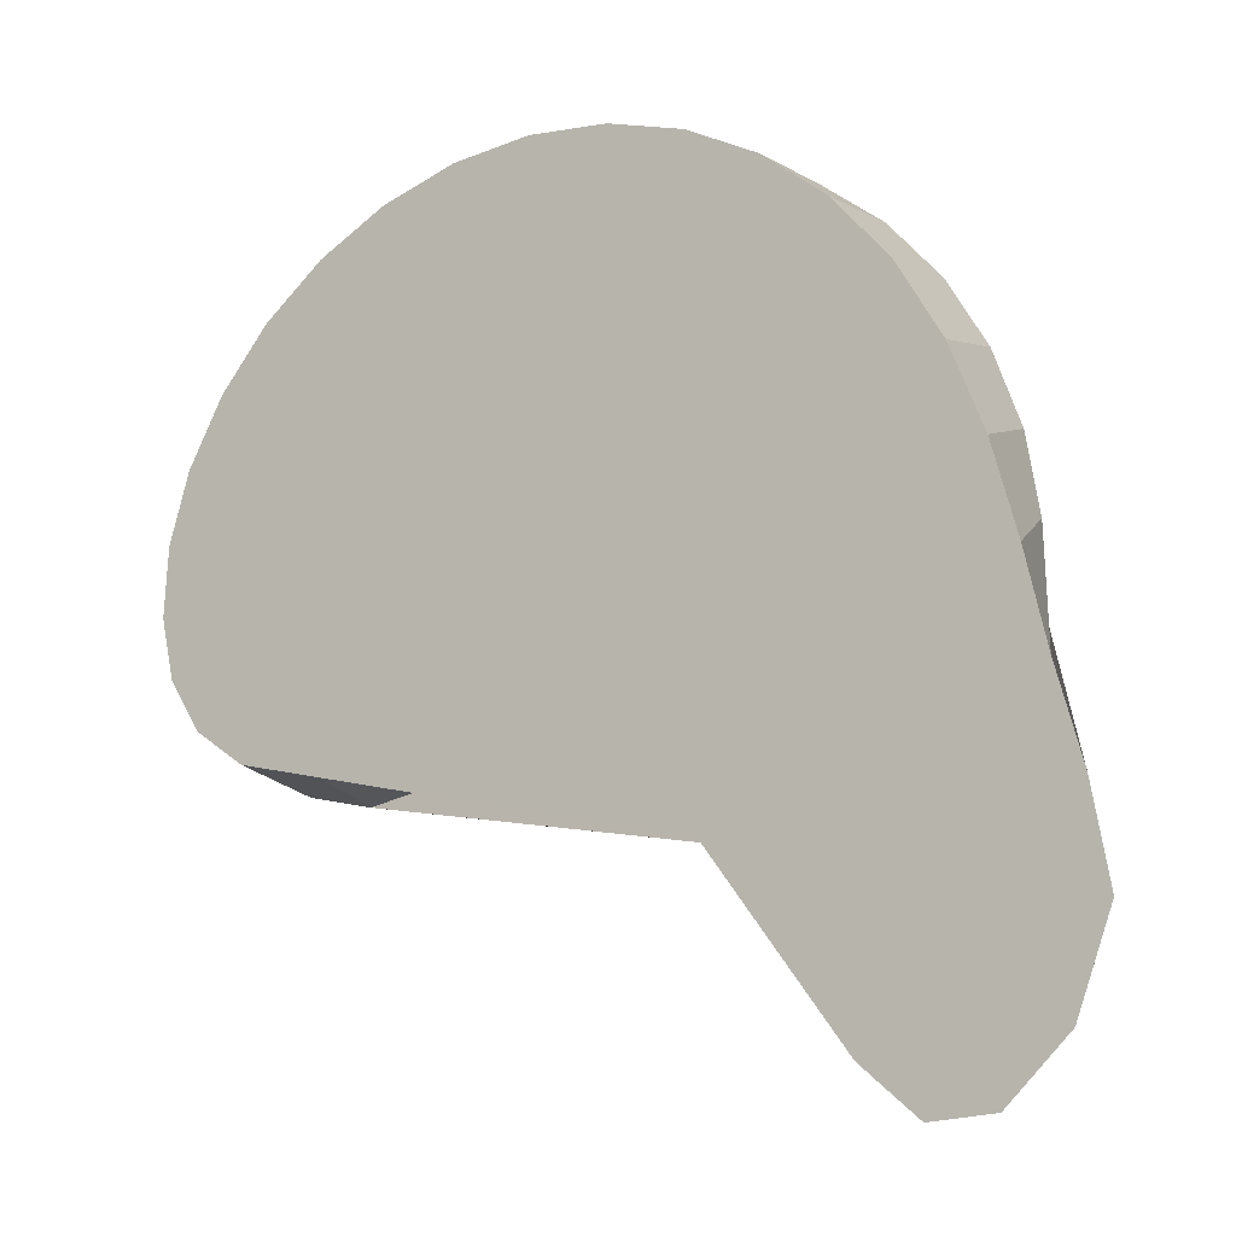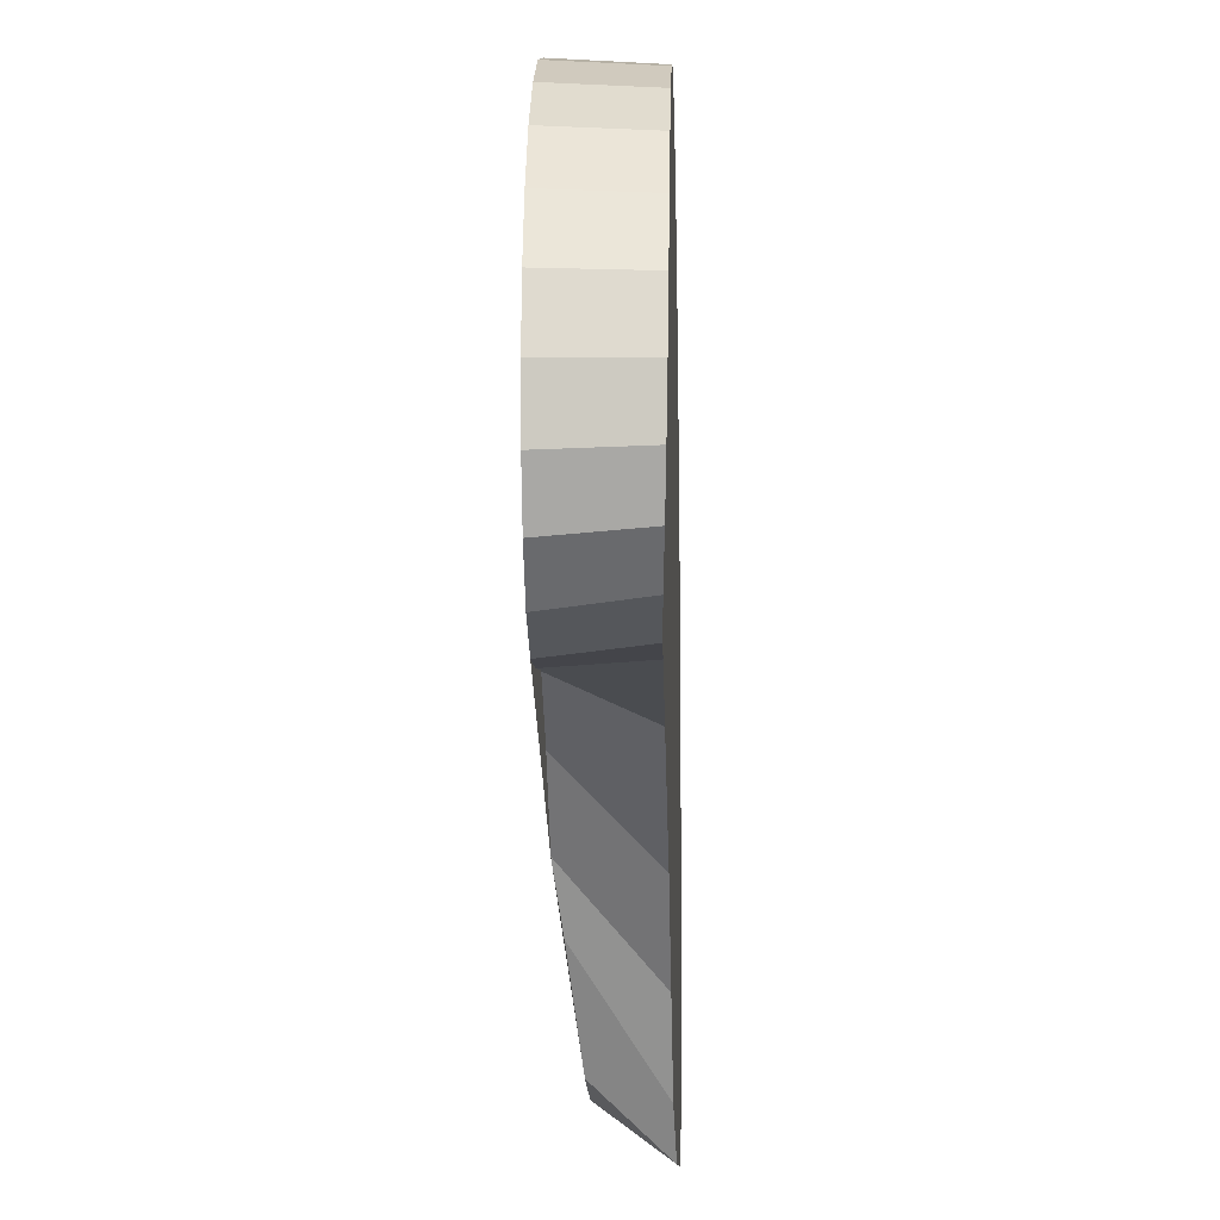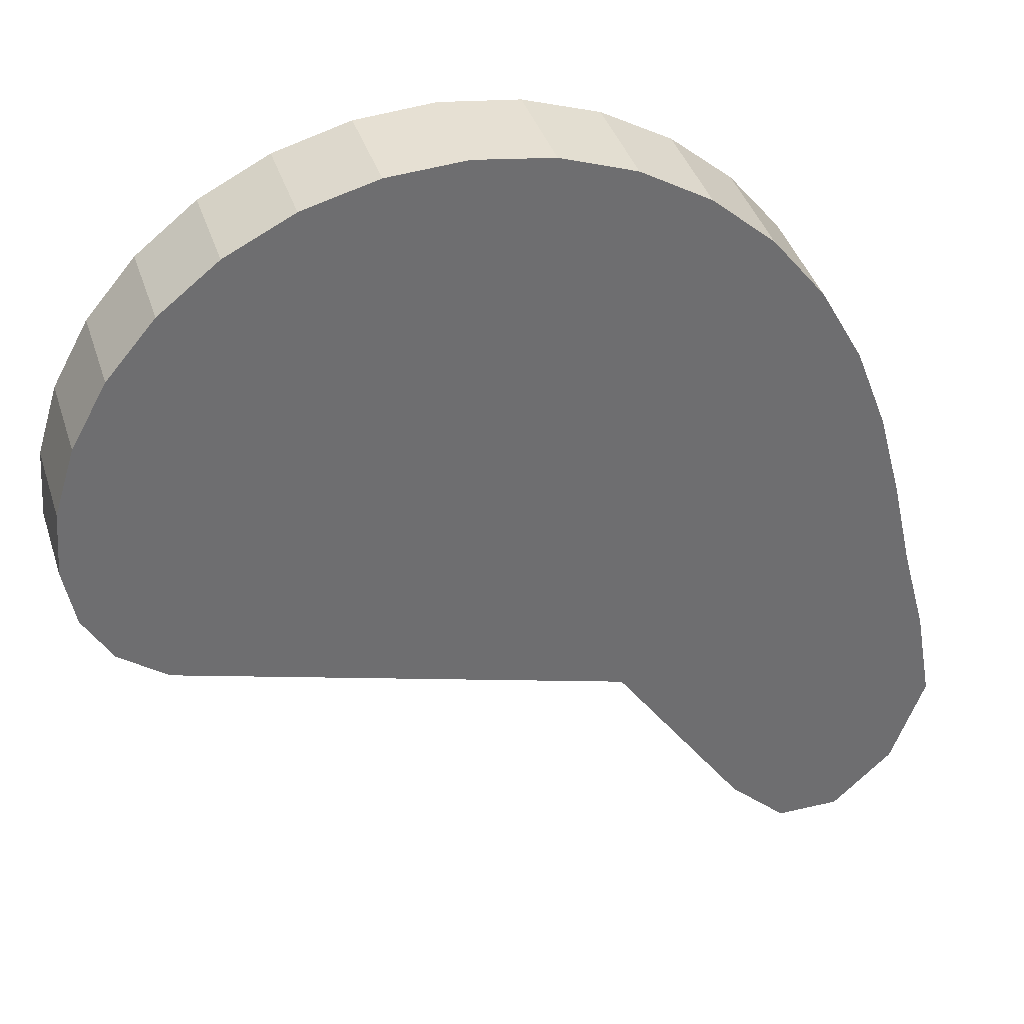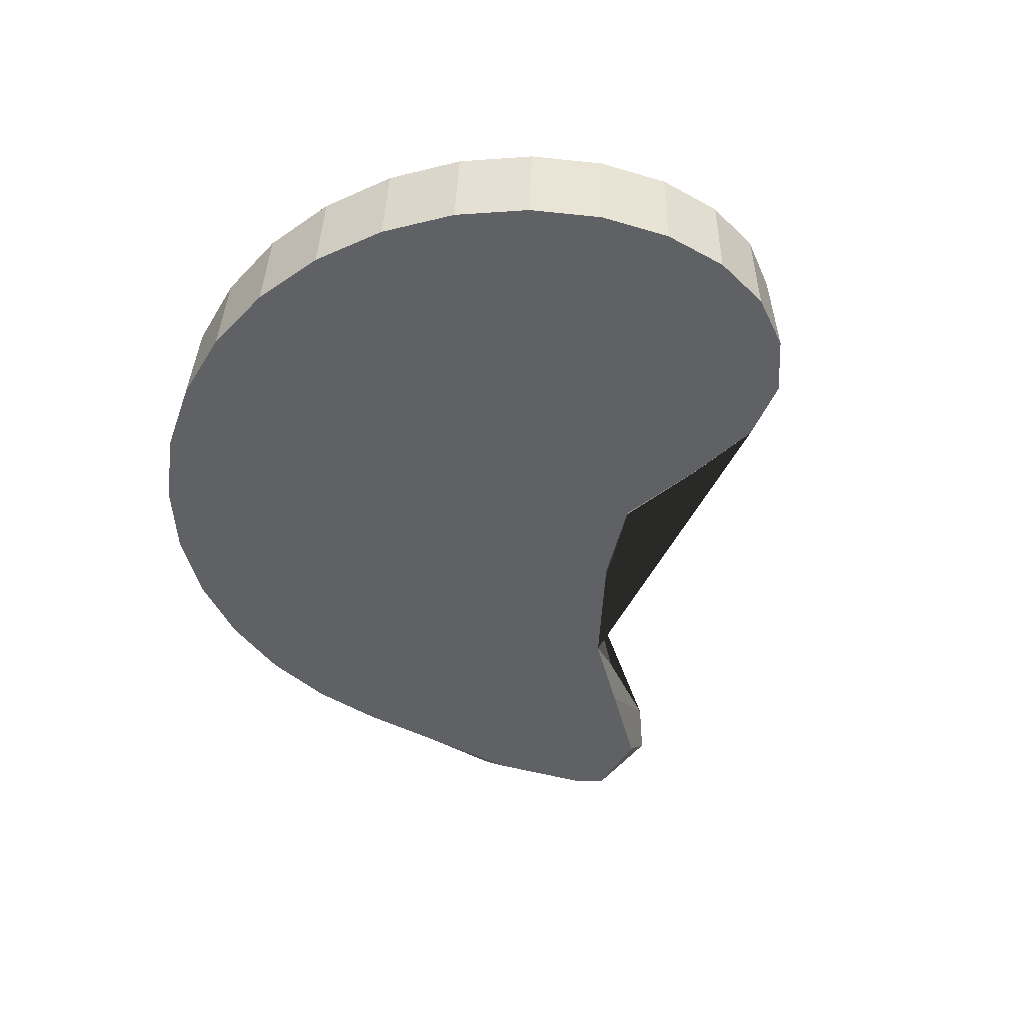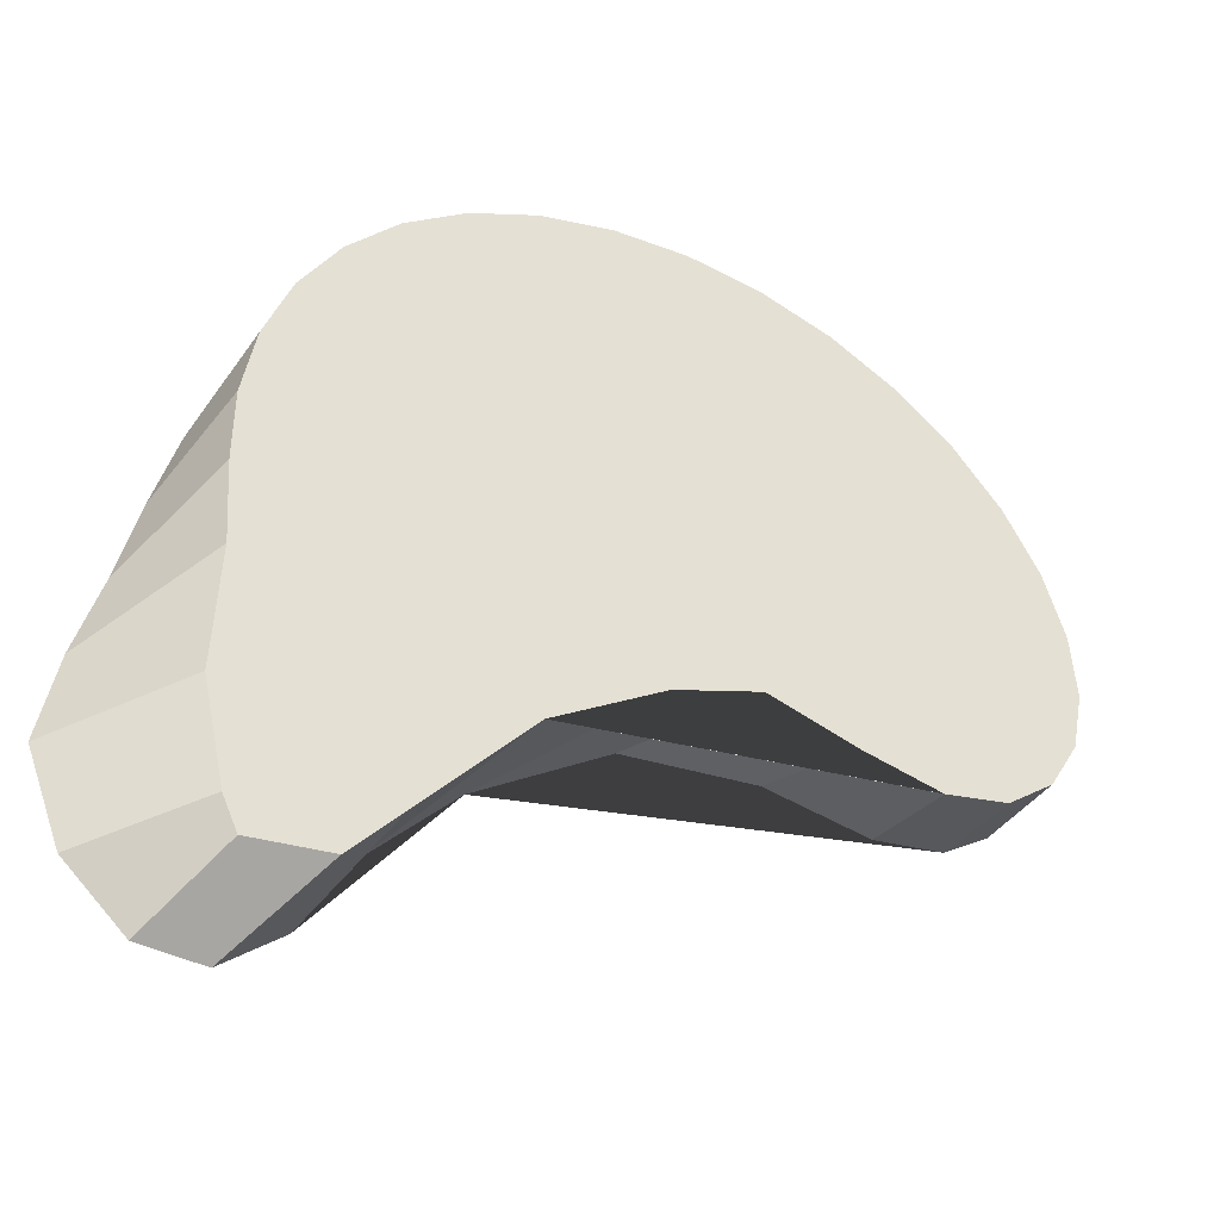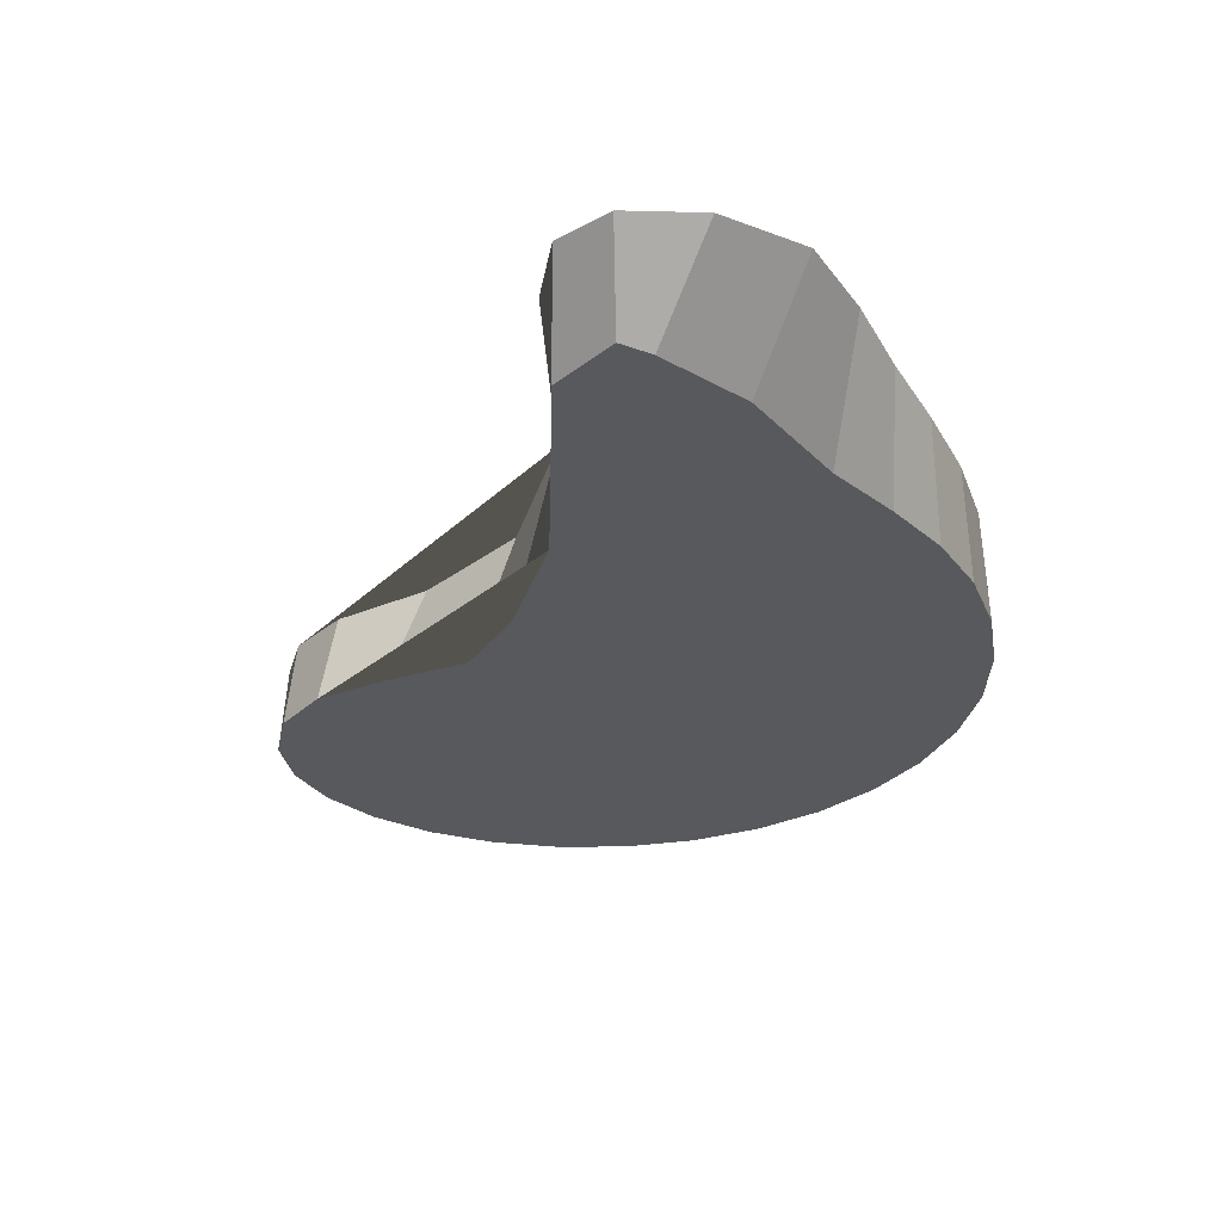
<metadata>
{"format":"obj","ext":"obj","renderer":"f3d","projection":"perspective","resolution":1024,"background":"white","views":[{"elev":-15.2,"azim":-146.9,"up":"+Z"},{"elev":-15.7,"azim":91.8,"up":"+Z"},{"elev":35.0,"azim":163.8,"up":"+Z"},{"elev":-46.4,"azim":54.4,"up":"+Y"},{"elev":-42.1,"azim":-28.8,"up":"+Z"},{"elev":-30.0,"azim":-140.3,"up":"+Y"}]}
</metadata>
<code>
o Cylinder
v -0.3658 0.04116 -0.5267
v -0.6126 0.2889 -0.7767
v -0.0928 0.0316 -0.3487
v -0.4116 0.2876 -0.5556
v 0.1333 0.04188 -0.2534
v -0.07564 0.2882 -0.3199
v 0.3634 0.04775 -0.3091
v 0.2713 0.2908 -0.2694
v 0.5669 0.05105 -0.3445
v 0.5447 0.2889 -0.3108
v 0.7331 0.0527 -0.3041
v 0.7318 0.2925 -0.274
v 0.8554 0.05357 -0.2059
v 0.8553 0.2976 -0.1863
v 0.9321 0.05407 -0.07287
v 0.9297 0.3019 -0.06515
v 0.9642 0.0544 0.08327
v 0.9604 0.3053 0.08186
v 0.9534 0.05462 0.2525
v 0.9491 0.3077 0.245
v 0.902 0.05478 0.4236
v 0.8977 0.3093 0.4125
v 0.8133 0.0549 0.586
v 0.8089 0.3103 0.573
v 0.6913 0.05497 0.7307
v 0.6869 0.311 0.7166
v 0.5414 0.05502 0.8507
v 0.5367 0.3114 0.8356
v 0.3694 0.05504 0.9402
v 0.3644 0.3117 0.9241
v 0.1822 0.05504 0.9953
v 0.1767 0.3118 0.9778
v -0.01291 0.05501 1.014
v -0.01916 0.3119 0.994
v -0.2085 0.05495 0.9941
v -0.2159 0.3119 0.9717
v -0.3971 0.05486 0.9376
v -0.4061 0.3119 0.911
v -0.5716 0.05471 0.8464
v -0.5829 0.3118 0.8139
v -0.7255 0.05452 0.7242
v -0.7405 0.3116 0.6833
v -0.8534 0.05424 0.576
v -0.874 0.3113 0.5232
v -0.9508 0.05388 0.4081
v -0.9807 0.3109 0.3384
v -1.015 0.05346 0.2276
v -1.061 0.3103 0.1346
v -1.046 0.05309 0.04112
v -1.119 0.3095 -0.08173
v -1.045 0.05323 -0.1478
v -1.169 0.3084 -0.3025
v -1.029 0.05605 -0.3573
v -1.229 0.3074 -0.5222
v -1.031 0.08361 -0.6509
v -1.27 0.307 -0.7497
v -0.9694 0.09671 -0.8947
v -1.185 0.305 -0.9702
v -0.9294 0.1033 -0.9711
v -1.037 0.3014 -1.109
v -0.735 0.09896 -0.9457
v -0.8824 0.2964 -1.117
v -0.534 0.06225 -0.6733
v -0.7429 0.2907 -0.9993
f 1 2 4 3
f 3 4 6 5
f 5 6 8 7
f 7 8 10 9
f 9 10 12 11
f 11 12 14 13
f 13 14 16 15
f 15 16 18 17
f 17 18 20 19
f 19 20 22 21
f 21 22 24 23
f 23 24 26 25
f 25 26 28 27
f 27 28 30 29
f 29 30 32 31
f 31 32 34 33
f 33 34 36 35
f 35 36 38 37
f 37 38 40 39
f 39 40 42 41
f 41 42 44 43
f 43 44 46 45
f 45 46 48 47
f 47 48 50 49
f 49 50 52 51
f 51 52 54 53
f 53 54 56 55
f 55 56 58 57
f 57 58 60 59
f 59 60 62 61
f 4 2 64 62 60 58 56 54 52 50 48 46 44 42 40 38 36 34 32 30 28 26 24 22 20 18 16 14 12 10 8 6
f 61 62 64 63
f 63 64 2 1
f 1 3 5 7 9 11 13 15 17 19 21 23 25 27 29 31 33 35 37 39 41 43 45 47 49 51 53 55 57 59 61 63

</code>
